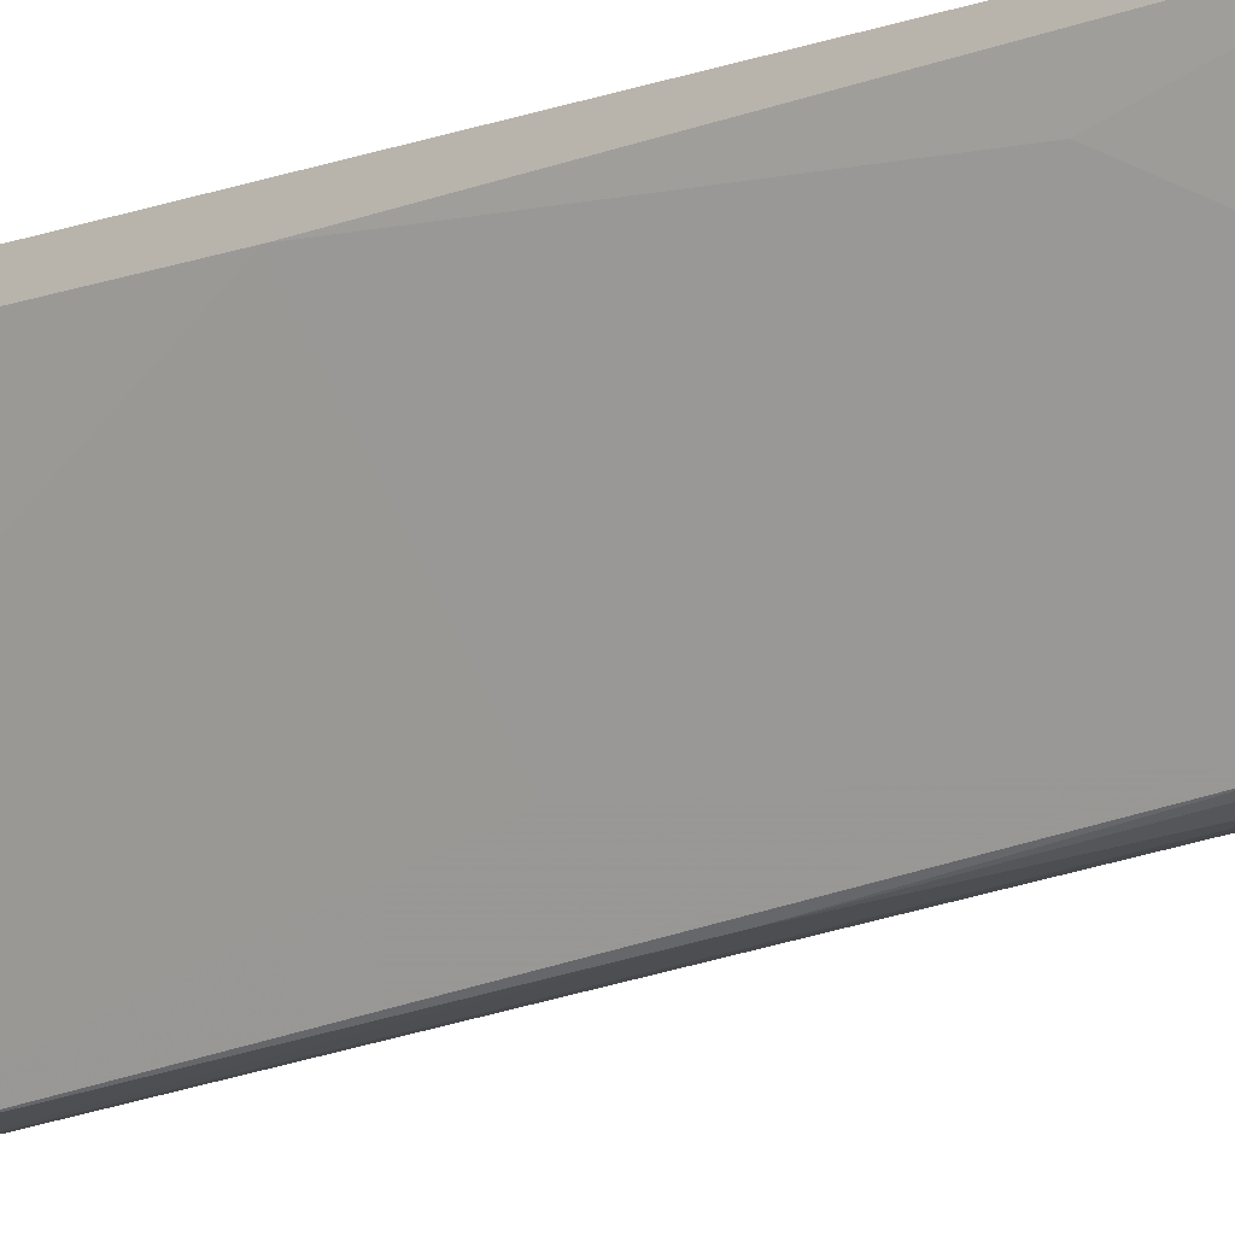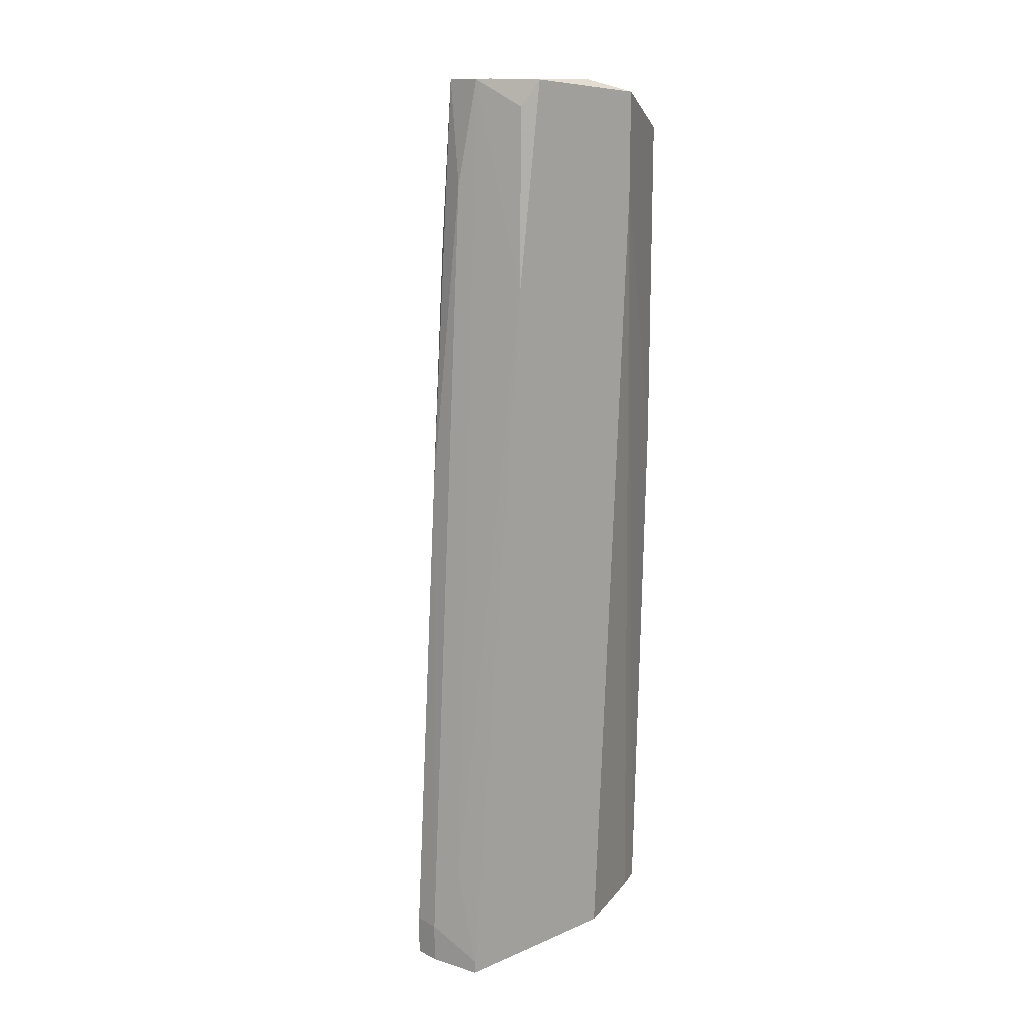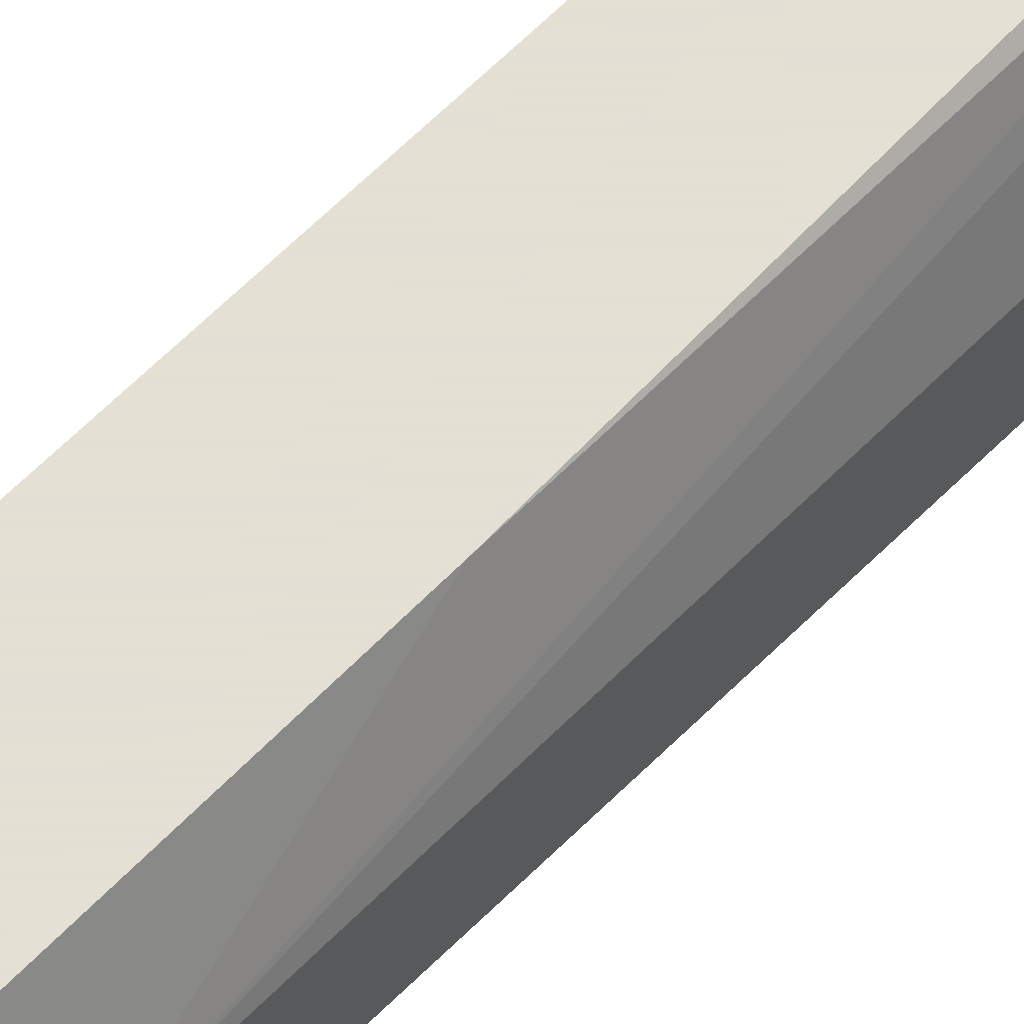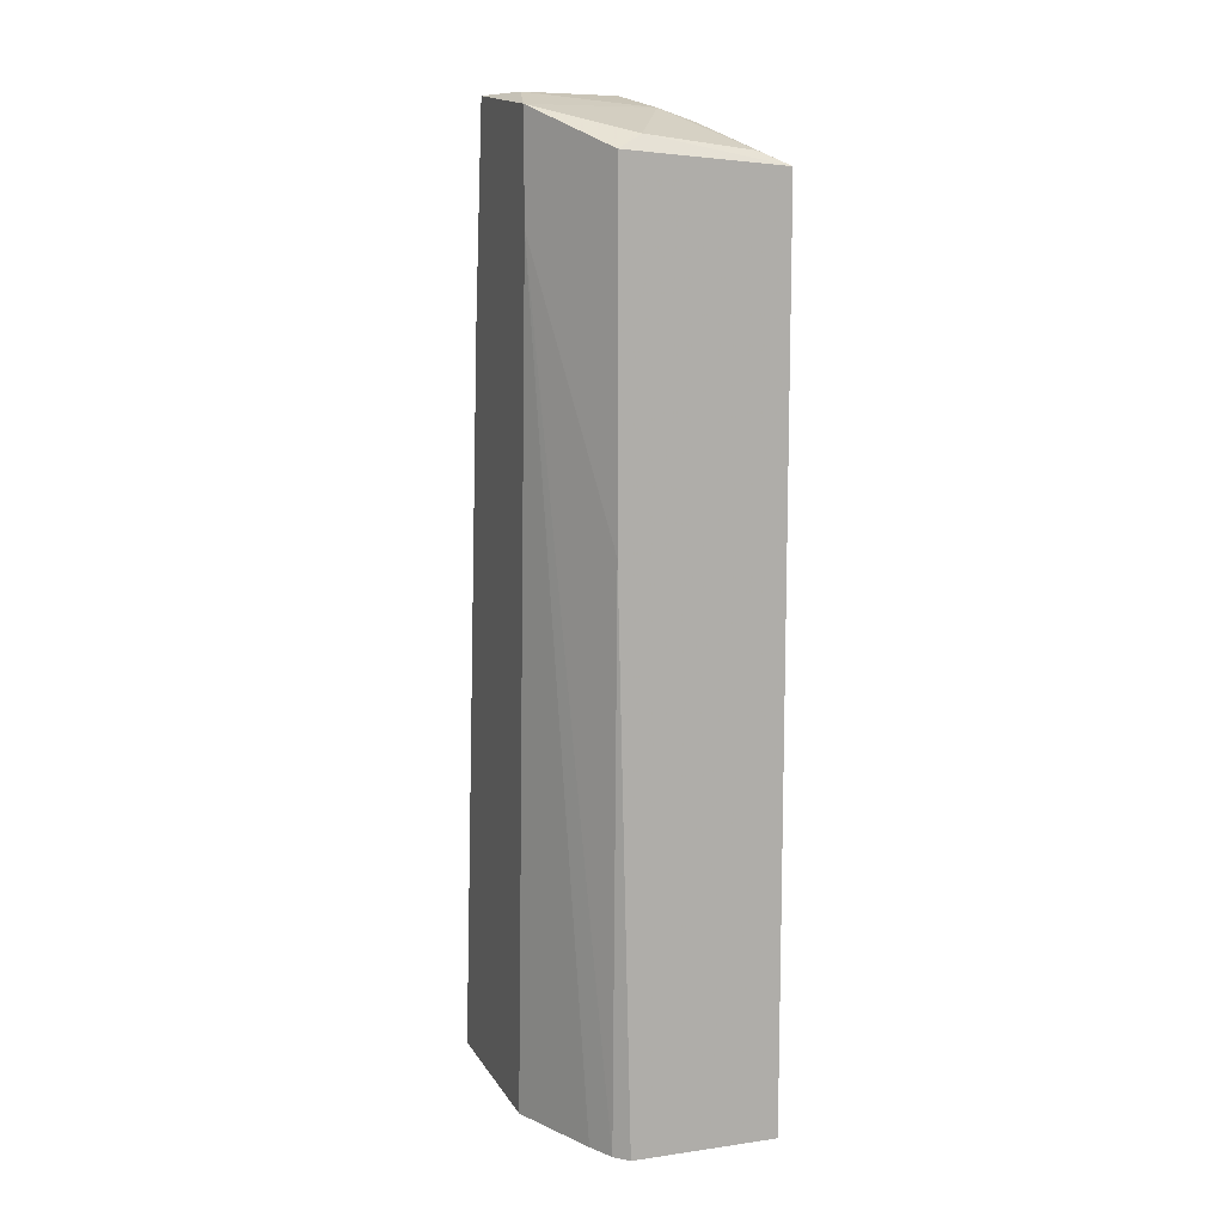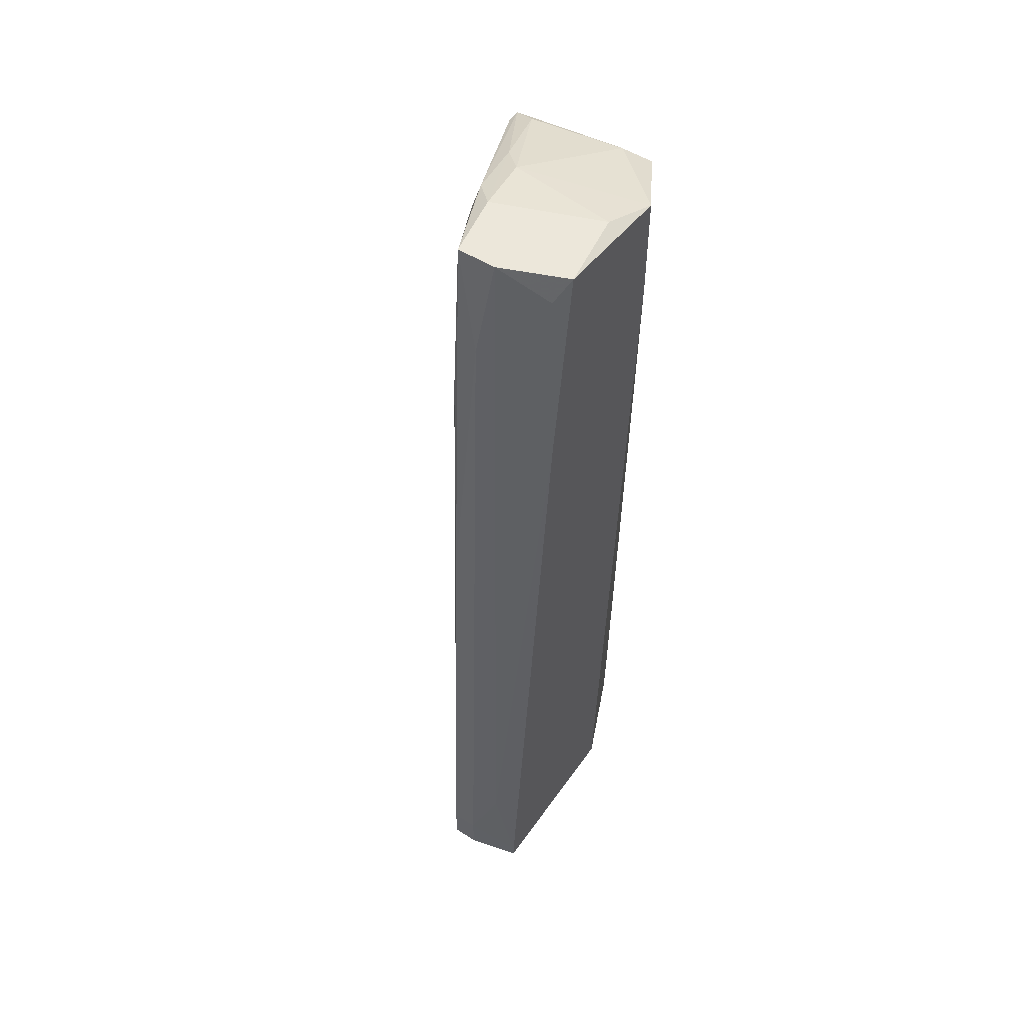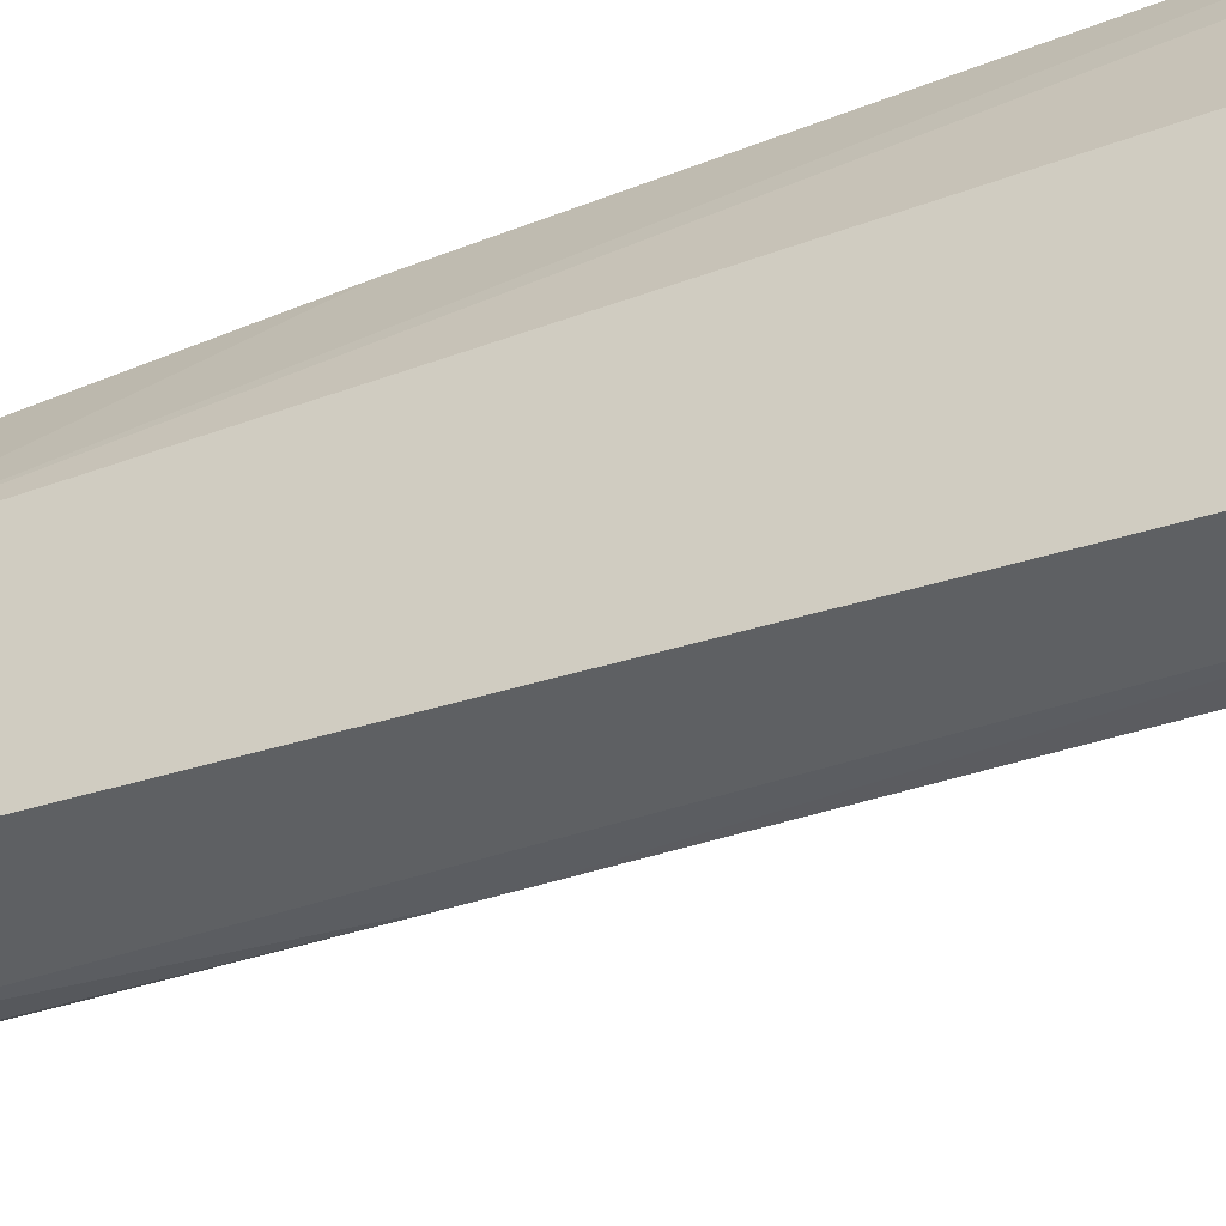
<metadata>
{"format":"obj","ext":"obj","renderer":"f3d","projection":"perspective","resolution":1024,"background":"white","views":[{"elev":-15.9,"azim":-56.4,"up":"+Y"},{"elev":14.3,"azim":47.5,"up":"+Z"},{"elev":66.2,"azim":44.7,"up":"+Y"},{"elev":10.7,"azim":160.7,"up":"+Z"},{"elev":52.4,"azim":34.2,"up":"+Z"},{"elev":-37.5,"azim":118.9,"up":"+Y"}]}
</metadata>
<code>
v -0.001239 -0.03574 0.08484
v -0.001239 -0.04219 0.02355
v -0.009308 -0.01477 0.07837
v 0.003597 -0.04542 0.07193
v 0.003597 -0.05349 -0.03133
v 0.003597 -0.05349 -0.02648
v 0.003597 -0.01477 0.07999
v -0.002854 -0.02768 0.08323
v -0.002854 -0.03897 -0.0281
v 0.00521 -0.04381 0.08484
v 0.00521 -0.01316 -0.03133
v 0.01005 -0.05187 -0.01841
v -0.01092 -0.01962 0.0574
v 0.01166 -0.03091 0.08484
v 0.01166 -0.04219 0.08161
v -0.01254 -0.01639 0.01547
v -0.01254 -0.01639 -0.03133
v -0.01254 -0.01477 0.07677
v -0.01254 -0.01316 0.07677
v -0.01254 -0.01316 -0.03133
v -0.004466 -0.03252 0.08323
v -0.004466 -0.03413 0.08161
v 0.00037 -0.04381 0.08484
v 0.00037 -0.04542 0.06385
v 0.001983 -0.04865 0.03321
v -0.006081 -0.02446 0.08161
v 0.006824 -0.05349 -0.03133
v 0.006824 -0.05349 -0.02648
v 0.006824 -0.01477 -0.03133
v 0.006824 -0.01316 0.03644
v 0.006824 -0.01316 0.07837
v 0.008437 -0.018 -0.03133
v 0.01328 -0.04381 0.05902
v 0.01328 -0.0293 -0.03133
v 0.01328 -0.02446 0.08323
v 0.01328 -0.02446 0.07032
v 0.01328 -0.05187 -0.02971
v 0.01328 -0.05187 -0.03133
v 0.01328 -0.04058 0.08484
f 6 24 2
f 27 5 20
f 27 20 32
f 37 36 39
f 27 32 34
f 32 36 34
f 36 37 34
f 32 20 11
f 20 31 11
f 20 5 17
f 18 20 17
f 31 20 19
f 20 18 19
f 36 31 35
f 39 36 35
f 18 17 16
f 31 36 30
f 11 31 30
f 23 22 24
f 23 39 1
f 31 19 7
f 35 31 7
f 17 5 9
f 16 17 9
f 5 27 28
f 27 37 28
f 4 23 25
f 23 24 25
f 28 4 25
f 39 35 14
f 1 39 14
f 36 32 29
f 32 11 29
f 30 36 29
f 11 30 29
f 37 27 38
f 27 34 38
f 34 37 38
f 26 1 8
f 35 7 8
f 14 35 8
f 1 14 8
f 22 18 13
f 18 16 13
f 24 22 13
f 39 23 10
f 23 4 10
f 15 39 10
f 4 28 10
f 37 39 33
f 39 15 33
f 15 10 33
f 19 26 3
f 7 19 3
f 26 8 3
f 8 7 3
f 26 19 21
f 19 18 21
f 22 23 21
f 18 22 21
f 1 26 21
f 23 1 21
f 9 5 6
f 5 28 6
f 25 24 6
f 28 25 6
f 28 37 12
f 10 28 12
f 33 10 12
f 37 33 12
f 16 9 2
f 13 16 2
f 24 13 2
f 9 6 2

</code>
